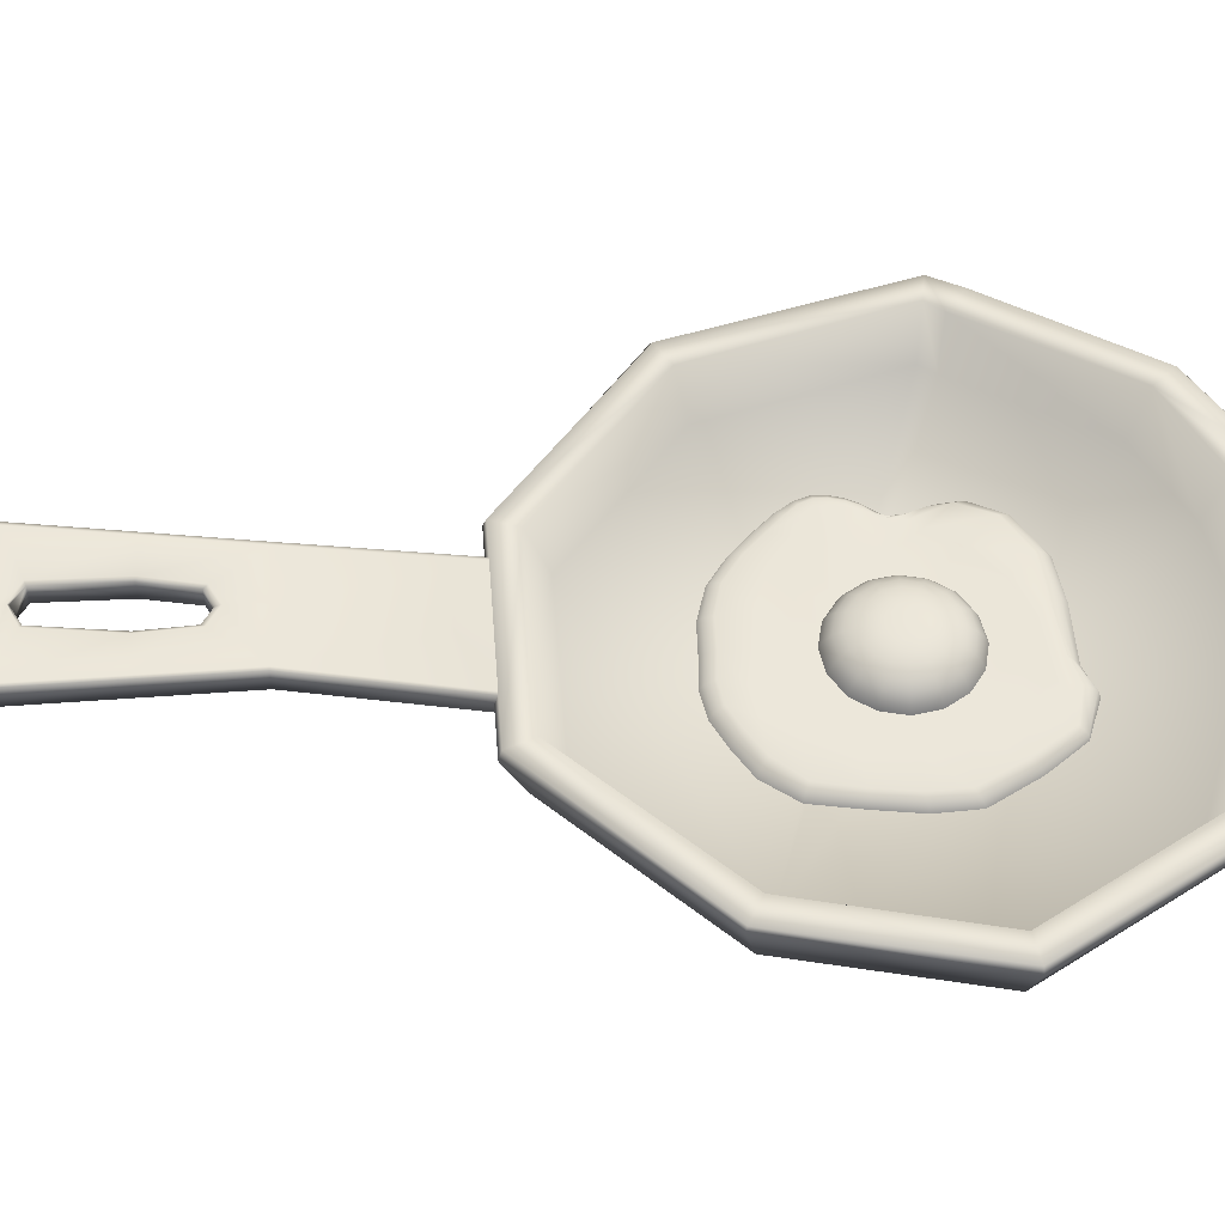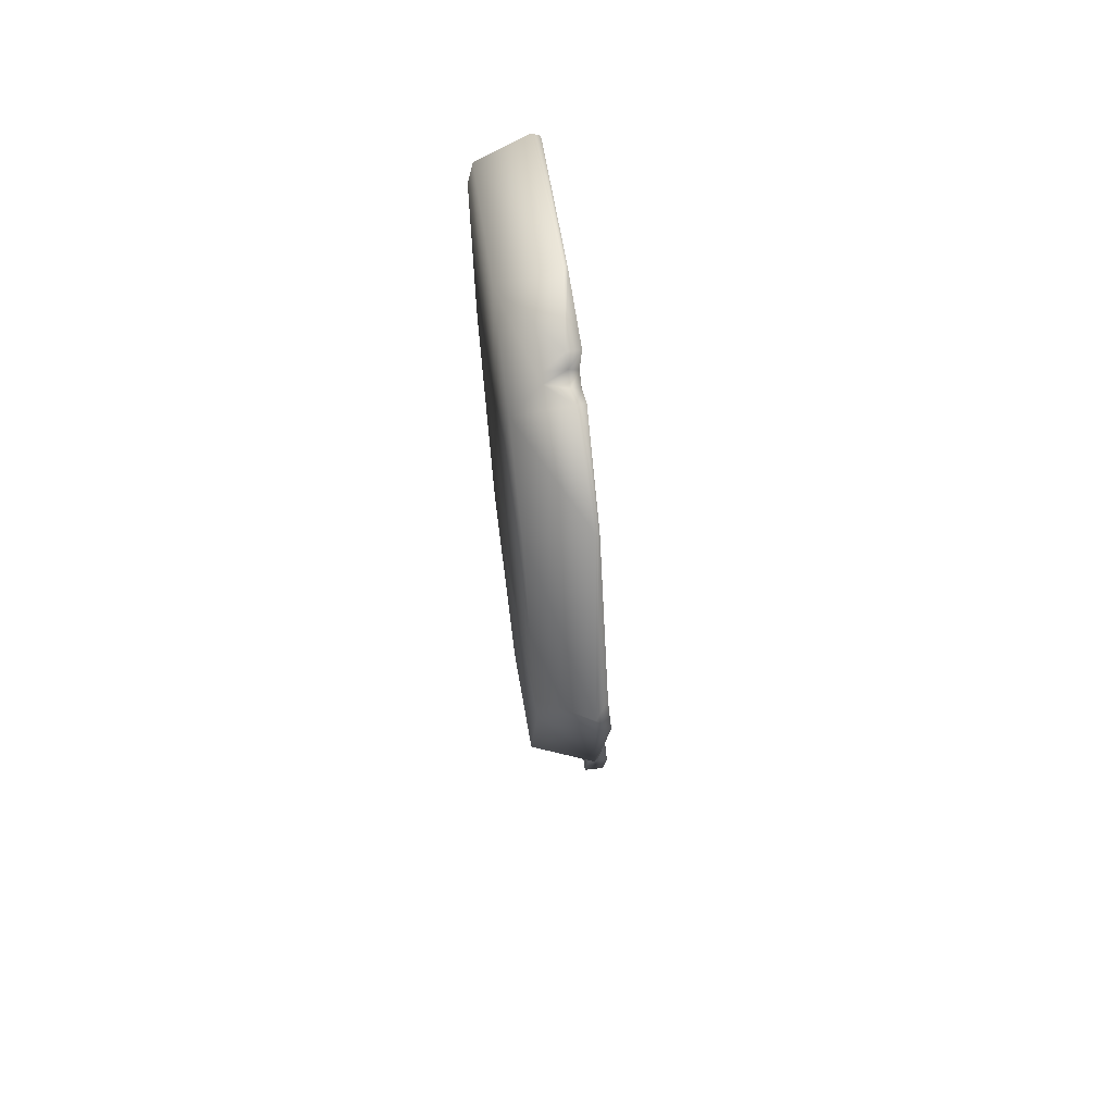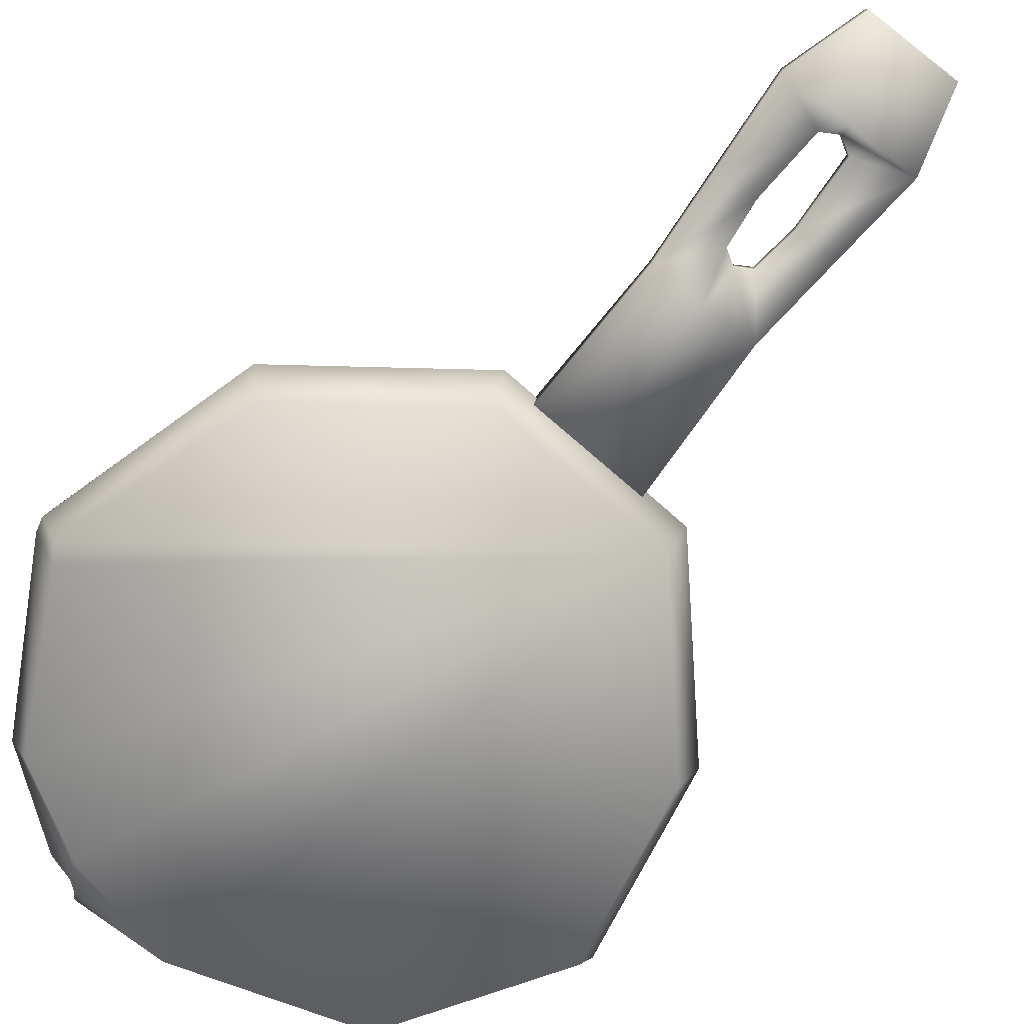
<metadata>
{"format":"obj","ext":"obj","renderer":"f3d","projection":"perspective","resolution":1024,"background":"white","views":[{"elev":53.1,"azim":-92.0,"up":"+Y"},{"elev":62.0,"azim":82.9,"up":"+Z"},{"elev":-76.8,"azim":141.3,"up":"+Y"}]}
</metadata>
<code>
o Цилиндр.002
v -0.7809 0.05643 0.2918
v -0.6658 0.06725 -0.3016
v -0.6073 -0.1152 -0.2709
v -0.7164 -0.1152 0.2778
v 0.4093 0.07971 -0.8112
v 0.3834 0.07971 -0.7314
v 0.8451 0.07971 -0.3771
v 0.9164 0.07971 -0.4216
v 1.022 0.07971 0.2112
v 1.104 0.07971 0.2225
v 1.065 0.0743 0.3178
v 0.9874 0.07971 0.2616
v 0.7443 0.07971 0.7103
v 0.8015 0.07971 0.7731
v 0.1466 0.07971 1.011
v 0.1431 0.07971 0.9288
v -0.3904 0.07971 0.748
v -0.4418 0.07971 0.8149
v -0.1888 -0.1152 -0.7338
v 0.3922 -0.1152 -0.7578
v 0.869 -0.1152 -0.3917
v 1.049 -0.1152 0.215
v 1.014 -0.1152 0.2671
v 0.7637 -0.1152 0.7314
v 0.4951 -0.1152 0.8792
v 0.1444 -0.1152 0.956
v -0.4074 -0.1152 0.7705
v -0.6889 0.07971 0.2718
v -0.7712 0.07971 0.2897
v -0.582 0.07971 -0.2571
v -0.6573 0.07971 -0.2972
v 0.7901 -0.06844 -0.342
v 0.957 -0.06844 0.2024
v 1.098 0.03879 0.2718
v 0.8081 0.06725 0.7803
v -0.2138 0.04395 -0.795
v 0.9249 0.06725 -0.4269
v 1.11 0.03747 0.2298
v 0.4124 0.05185 -0.8207
v -0.4479 0.05234 0.8227
v 0.147 0.06725 1.022
v -0.5248 -0.06844 -0.2274
v -0.6252 -0.06844 0.2581
v -0.3503 -0.06844 0.6967
v 0.1408 -0.06844 0.8628
v 0.4619 -0.06844 0.7981
v 0.701 -0.06844 0.6623
v 0.9242 -0.06844 0.2487
v 0.3637 -0.06844 -0.669
v -0.1535 -0.06844 -0.6474
v -0.1781 0.07971 -0.7082
v 0.4847 0.07971 0.8551
v -0.2099 0.07971 -0.7855
v 0.5258 0.08038 0.954
v 0.5371 0.05037 0.9673
v 0.4791 0.04459 0.9559
v 0.4693 0.07437 0.9387
v 0.4291 0.07452 0.9592
v 0.4373 0.04497 0.9803
v 0.4067 0.08316 1.016
v 0.4136 0.04178 1.027
v 0.4627 -0.0257 0.9616
v 0.4372 -0.02437 0.9805
f 1 2 3 4
f 5 6 7 8
f 8 7 9 10
f 11 12 13 14
f 15 16 17 18
f 19 20 21 22 23 24 25 26 27 4 3
f 18 17 28 29
f 29 28 30 31
f 7 32 33 9
f 34 35 24 23
f 2 36 19 3
f 37 38 22 21
f 20 19 36 39
f 40 1 4 27
f 41 40 27 26
f 42 43 44 45 46 47 48 33 32 49 50
f 30 42 50 51
f 17 44 43 28
f 12 48 47 13
f 51 50 49 6
f 28 43 42 30
f 52 46 45 16
f 6 49 32 7
f 16 45 44 17
f 39 37 21 20
f 53 5 39 36
f 2 31 53 36
f 39 5 8 37
f 37 8 10 38
f 34 11 14 35
f 41 15 18 40
f 40 18 29 1
f 1 29 31 2
f 31 30 51 53
f 6 5 53 51
f 35 14 54 55
f 56 57 58 59
f 60 61 59 58
f 61 60 15 41
f 55 54 57 56
f 55 56 62
f 59 63 62 56
f 61 63 59
f 26 25 62 63
f 61 41 26 63
f 25 24 35 55
f 62 25 55
f 13 47 46 52
f 16 15 60 58
f 52 16 58 57
f 57 54 13 52
f 14 13 54
f 11 34 10
f 9 33 48 12
f 38 34 23 22
f 10 9 12 11
f 10 34 38
o Плоскость.001
v 0.07673 -0.04168 0.3428
v 0.2045 -0.04128 0.2887
v 0.1382 -0.04206 0.1894
v -0.005541 -0.04201 0.2321
v 0.3049 -0.04257 0.1909
v 0.2746 -0.04206 0.1156
v 0.266 -0.04206 0.03802
v 0.1032 -0.04206 0.08281
v -0.05846 -0.04209 0.1073
v 0.4127 -0.05438 0.1212
v 0.4028 -0.04839 0.07187
v 0.4661 -0.05755 0.09509
v 0.4732 -0.05129 0.05386
v 0.4842 -0.04707 0.01096
v 0.4092 -0.04524 0.007172
v 0.1053 -0.04206 -0.04165
v -0.05209 -0.04199 -0.03561
v 0.265 -0.04206 -0.04868
v 0.2619 -0.0424 -0.1378
v 0.1207 -0.04202 -0.1587
v -0.003005 -0.04203 -0.1623
v 0.3969 -0.04411 -0.04587
v 0.4794 -0.04554 -0.03731
v 0.4633 -0.046 -0.07699
v 0.3767 -0.04527 -0.09273
v 0.000553 -0.04144 0.4773
v 0.08303 -0.03788 0.4478
v 0.01943 -0.04139 0.4206
v -0.1019 -0.04399 0.4542
v 0.2462 -0.03404 0.4243
v 0.1737 -0.03701 0.3939
v -0.04617 -0.04275 0.3495
v -0.1865 -0.04249 0.3366
v 0.3659 -0.03655 0.4118
v 0.2968 -0.03715 0.344
v 0.4775 -0.04001 0.3409
v 0.3985 -0.04844 0.25
v 0.5278 -0.05519 0.2457
v 0.4635 -0.06382 0.1705
v 0.5259 -0.06622 0.1812
v 0.4892 -0.06522 0.1377
v 0.509 -0.06663 0.1442
v 0.4947 -0.06196 0.1108
v 0.5003 -0.06271 0.1142
v 0.4913 -0.05765 0.08707
v 0.504 -0.05302 0.06115
v 0.4913 -0.05582 0.07719
v 0.504 -0.05044 0.0451
v 0.5213 -0.0489 0.03594
v 0.5355 -0.04609 8.3e-05
v 0.517 -0.04666 0.005872
v 0.5194 -0.04521 -0.03895
v 0.5426 -0.04478 -0.03894
v 0.5423 -0.04439 -0.07331
v 0.5122 -0.04516 -0.07676
v 0.4902 -0.04772 -0.1171
v 0.4352 -0.04971 -0.131
v 0.5284 -0.04562 -0.1072
v 0.4994 -0.04839 -0.1414
v 0.4553 -0.051 -0.1828
v 0.3918 -0.04985 -0.2413
v 0.3526 -0.04844 -0.1798
v 0.2422 -0.04258 -0.2241
v 0.3088 -0.04505 -0.2938
v 0.2141 -0.04179 -0.3149
v 0.1208 -0.04186 -0.2341
v 0.02326 -0.04208 -0.2503
v 0.1206 -0.0418 -0.3132
v 0.04393 -0.04203 -0.3181
v -0.2289 -0.04182 -0.1353
v -0.111 -0.04182 -0.1513
v -0.05668 -0.04201 -0.234
v -0.1614 -0.04186 -0.217
v -0.02483 -0.04211 -0.3042
v -0.08965 -0.04201 -0.2654
v -0.2633 -0.0424 0.1068
v -0.1751 -0.04225 0.1083
v -0.1696 -0.04204 -0.02731
v -0.2519 -0.04222 -0.009606
v -0.1269 -0.04142 0.2255
v -0.2586 -0.04133 0.2135
v 0.5581 -0.05336 -0.03834
v 0.5588 -0.05293 -0.07555
v -0.007947 -0.05035 0.5086
v 0.07132 -0.04682 0.4662
v 0.5446 -0.05411 -0.1169
v 0.243 -0.04353 0.456
v 0.5149 -0.05697 -0.1596
v 0.3693 -0.0456 0.4388
v 0.4689 -0.05935 -0.2047
v 0.4829 -0.04853 0.3685
v 0.4022 -0.05817 -0.2648
v 0.5355 -0.05876 0.2716
v 0.3155 -0.05365 -0.3189
v 0.5369 -0.07268 0.1939
v -0.1137 -0.05094 -0.2885
v -0.1903 -0.05083 -0.238
v 0.2169 -0.0507 -0.3417
v 0.5204 -0.07567 0.1501
v -0.2578 -0.05081 -0.1468
v 0.1181 -0.05076 -0.3413
v 0.5122 -0.07236 0.1187
v -0.2787 -0.05115 -0.01162
v 0.03625 -0.05099 -0.346
v 0.5045 -0.06744 0.09053
v -0.2927 -0.05131 0.1127
v -0.0407 -0.05104 -0.3299
v 0.5169 -0.06214 0.06331
v -0.2862 -0.05032 0.2297
v 0.5336 -0.05747 0.03617
v -0.2074 -0.05162 0.3605
v 0.5489 -0.05467 -0.000681
v -0.1228 -0.05276 0.4756
v 0.3696 -0.06367 0.4521
v 0.4836 -0.06639 0.3796
v 0.4737 -0.07648 -0.217
v 0.406 -0.07529 -0.2771
v 0.5361 -0.07423 0.2834
v 0.3183 -0.0711 -0.3302
v 0.5385 -0.08835 0.2006
v -0.1245 -0.0687 -0.2976
v -0.2023 -0.06861 -0.2453
v 0.2186 -0.06845 -0.3537
v 0.5217 -0.09229 0.1534
v -0.2689 -0.06858 -0.1503
v 0.1178 -0.06853 -0.3542
v 0.5138 -0.08942 0.1206
v -0.2894 -0.06889 -0.01211
v 0.03334 -0.06874 -0.3581
v 0.5062 -0.08471 0.09149
v -0.3044 -0.06903 0.1159
v -0.04766 -0.06878 -0.3404
v 0.519 -0.07943 0.06341
v -0.295 -0.06813 0.2371
v 0.5363 -0.07484 0.03539
v -0.2159 -0.0694 0.3701
v 0.553 -0.07228 0.001345
v -0.1289 -0.0704 0.4778
v 0.5634 -0.07096 -0.03614
v -0.01493 -0.06817 0.5159
v 0.5644 -0.07048 -0.07563
v 0.0701 -0.0651 0.4811
v 0.5502 -0.07161 -0.1219
v 0.2403 -0.06199 0.4731
v 0.5203 -0.07437 -0.1693
f 64 65 66 67
f 65 68 69 66
f 66 69 70 71
f 67 66 71 72
f 68 73 74 69
f 73 75 76 74
f 74 76 77 78
f 69 74 78 70
f 72 71 79 80
f 71 70 81 79
f 79 81 82 83
f 80 79 83 84
f 70 78 85 81
f 78 77 86 85
f 85 86 87 88
f 81 85 88 82
f 89 90 91 92
f 90 93 94 91
f 91 94 64 95
f 92 91 95 96
f 93 97 98 94
f 97 99 100 98
f 98 100 68 65
f 94 98 65 64
f 99 101 102 100
f 101 103 104 102
f 102 104 75 73
f 100 102 73 68
f 103 105 106 104
f 105 107 108 106
f 106 108 109 110
f 104 106 110 75
f 75 110 111 76
f 110 109 112 111
f 111 112 113 114
f 76 111 114 77
f 77 114 115 86
f 114 113 116 115
f 115 116 117 118
f 86 115 118 87
f 87 118 119 120
f 118 117 121 119
f 119 121 122 123
f 120 119 123 124
f 82 88 125 126
f 88 87 120 125
f 125 120 124 127
f 126 125 127 128
f 84 83 129 130
f 83 82 126 129
f 129 126 128 131
f 130 129 131 132
f 133 134 135 136
f 134 84 130 135
f 135 130 132 137
f 136 135 137 138
f 139 140 141 142
f 140 72 80 141
f 141 80 84 134
f 142 141 134 133
f 96 95 143 144
f 95 64 67 143
f 143 67 72 140
f 144 143 140 139
f 117 116 145 146
f 90 89 147 148
f 121 117 146 149
f 93 90 148 150
f 122 121 149 151
f 97 93 150 152
f 123 122 151 153
f 99 97 152 154
f 124 123 153 155
f 101 99 154 156
f 127 124 155 157
f 103 101 156 158
f 136 138 159 160
f 128 127 157 161
f 105 103 158 162
f 133 136 160 163
f 131 128 161 164
f 107 105 162 165
f 142 133 163 166
f 132 131 164 167
f 108 107 165 168
f 139 142 166 169
f 137 132 167 170
f 109 108 168 171
f 144 139 169 172
f 138 137 170 159
f 112 109 171 173
f 96 144 172 174
f 113 112 173 175
f 92 96 174 176
f 116 113 175 145
f 89 92 176 147
f 154 152 177 178
f 155 153 179 180
f 156 154 178 181
f 157 155 180 182
f 158 156 181 183
f 160 159 184 185
f 161 157 182 186
f 162 158 183 187
f 163 160 185 188
f 164 161 186 189
f 165 162 187 190
f 166 163 188 191
f 167 164 189 192
f 168 165 190 193
f 169 166 191 194
f 170 167 192 195
f 171 168 193 196
f 172 169 194 197
f 159 170 195 184
f 173 171 196 198
f 174 172 197 199
f 175 173 198 200
f 176 174 199 201
f 145 175 200 202
f 147 176 201 203
f 146 145 202 204
f 148 147 203 205
f 149 146 204 206
f 150 148 205 207
f 151 149 206 208
f 152 150 207 177
f 153 151 208 179
o Сфера.001
v 0.1211 -0.06963 -0.1013
v 0.1211 -0.04326 -0.09321
v 0.1932 -0.04326 -0.07864
v 0.1963 -0.06963 -0.08608
v 0.1211 -0.01888 -0.08168
v 0.1888 -0.01888 -0.068
v 0.2464 -0.01888 -0.02978
v 0.2545 -0.04326 -0.03793
v 0.2602 -0.06963 -0.04363
v 0.1211 0.0179 -0.0401
v 0.1211 0.02914 -0.01136
v 0.162 0.02913 -0.003203
v 0.1729 0.0179 -0.02963
v 0.1211 0.03596 0.01949
v 0.1505 0.03594 0.02459
v 0.1748 0.03596 0.04176
v 0.1967 0.02914 0.01995
v 0.217 0.0179 -0.000376
v 0.1211 0.001781 -0.06394
v 0.182 0.001781 -0.05164
v 0.2338 0.001781 -0.01724
v 0.1211 0.03922 0.05075
v 0.141 0.03884 0.04738
v 0.1211 0.04033 0.09553
v 0.1527 0.03922 0.06387
v 0.2682 0.001781 0.03457
v 0.2846 -0.01888 0.02779
v 0.2462 0.0179 0.04369
v 0.2567 0.0179 0.09553
v 0.2805 0.001781 0.09553
v 0.2983 -0.01888 0.09553
v 0.1692 0.03884 0.07558
v 0.192 0.03594 0.06614
v 0.1658 0.03922 0.09553
v 0.1971 0.03596 0.09553
v 0.2952 -0.04326 0.02339
v 0.3027 -0.06963 0.0203
v 0.3098 -0.04326 0.09553
v 0.3179 -0.06963 0.09553
v 0.2198 0.02913 0.05463
v 0.228 0.02914 0.09553
v 0.2682 0.001781 0.1565
v 0.2846 -0.01888 0.1633
v 0.2462 0.0179 0.1474
v 0.217 0.0179 0.1914
v 0.2338 0.001781 0.2083
v 0.2464 -0.01888 0.2208
v 0.1692 0.03884 0.1155
v 0.192 0.03594 0.1249
v 0.1527 0.03922 0.1272
v 0.1748 0.03596 0.1493
v 0.2952 -0.04326 0.1677
v 0.3027 -0.06963 0.1708
v 0.2545 -0.04326 0.229
v 0.2602 -0.06963 0.2347
v 0.2198 0.02913 0.1364
v 0.1967 0.02914 0.1711
v 0.1932 -0.04326 0.2697
v 0.1963 -0.06963 0.2771
v 0.1888 -0.01888 0.2591
v 0.1211 -0.01888 0.2727
v 0.1211 -0.04326 0.2843
v 0.1211 -0.06963 0.2923
v 0.162 0.02913 0.1943
v 0.1729 0.0179 0.2207
v 0.1505 0.03594 0.1665
v 0.1211 0.03596 0.1716
v 0.1211 0.02914 0.2024
v 0.1211 0.0179 0.2312
v 0.182 0.001781 0.2427
v 0.1211 0.001781 0.255
v 0.141 0.03884 0.1437
v 0.1211 0.03922 0.1403
v 0.04893 -0.04326 0.2697
v 0.04585 -0.06963 0.2771
v 0.05334 -0.01888 0.2591
v -0.004233 -0.01888 0.2208
v -0.01238 -0.04326 0.229
v -0.01809 -0.06963 0.2347
v 0.08018 0.02913 0.1943
v 0.06923 0.0179 0.2207
v 0.09169 0.03594 0.1665
v 0.0673 0.03596 0.1493
v 0.04549 0.02914 0.1711
v 0.02517 0.0179 0.1914
v 0.06012 0.001781 0.2427
v 0.008308 0.001781 0.2083
v 0.1011 0.03884 0.1437
v 0.08941 0.03922 0.1272
v -0.02609 0.001781 0.1565
v -0.04246 -0.01888 0.1633
v -0.004088 0.0179 0.1474
v -0.01456 0.0179 0.09553
v -0.0384 0.001781 0.09553
v -0.05613 -0.01888 0.09553
v 0.07293 0.03884 0.1155
v 0.05013 0.03594 0.1249
v 0.0763 0.03922 0.09553
v 0.04503 0.03596 0.09553
v -0.0531 -0.04326 0.1677
v -0.06054 -0.06963 0.1708
v -0.06766 -0.04326 0.09553
v -0.07573 -0.06963 0.09553
v 0.02234 0.02913 0.1364
v 0.01419 0.02914 0.09553
v -0.02609 0.001781 0.03457
v -0.04246 -0.01888 0.02779
v -0.004088 0.0179 0.04369
v 0.02517 0.0179 -0.000376
v 0.008308 0.001781 -0.01724
v -0.004233 -0.01888 -0.02978
v 0.07293 0.03884 0.07558
v 0.05013 0.03594 0.06614
v 0.08941 0.03922 0.06387
v 0.0673 0.03596 0.04176
v -0.0531 -0.04326 0.02339
v -0.06054 -0.06963 0.0203
v -0.01238 -0.04326 -0.03793
v -0.01809 -0.06963 -0.04363
v 0.02234 0.02913 0.05463
v 0.04549 0.02914 0.01995
v 0.04893 -0.04326 -0.07864
v 0.04585 -0.06963 -0.08608
v 0.05334 -0.01888 -0.068
v 0.08018 0.02913 -0.003203
v 0.06923 0.0179 -0.02963
v 0.09169 0.03594 0.02459
v 0.06012 0.001781 -0.05164
v 0.1011 0.03884 0.04738
f 209 210 211 212
f 210 213 214 211
f 211 214 215 216
f 212 211 216 217
f 218 219 220 221
f 219 222 223 220
f 220 223 224 225
f 221 220 225 226
f 213 227 228 214
f 227 218 221 228
f 228 221 226 229
f 214 228 229 215
f 222 230 231 223
f 232 233 231 230
f 224 223 231 233
f 215 229 234 235
f 229 226 236 234
f 234 236 237 238
f 235 234 238 239
f 224 233 240 241
f 232 242 240 233
f 243 241 240 242
f 217 216 244 245
f 216 215 235 244
f 244 235 239 246
f 245 244 246 247
f 226 225 248 236
f 225 224 241 248
f 248 241 243 249
f 236 248 249 237
f 239 238 250 251
f 238 237 252 250
f 250 252 253 254
f 251 250 254 255
f 243 242 256 257
f 232 258 256 242
f 259 257 256 258
f 247 246 260 261
f 246 239 251 260
f 260 251 255 262
f 261 260 262 263
f 237 249 264 252
f 249 243 257 264
f 264 257 259 265
f 252 264 265 253
f 263 262 266 267
f 262 255 268 266
f 266 268 269 270
f 267 266 270 271
f 253 265 272 273
f 265 259 274 272
f 272 274 275 276
f 273 272 276 277
f 255 254 278 268
f 254 253 273 278
f 278 273 277 279
f 268 278 279 269
f 259 258 280 274
f 232 281 280 258
f 275 274 280 281
f 271 270 282 283
f 270 269 284 282
f 282 284 285 286
f 283 282 286 287
f 277 276 288 289
f 276 275 290 288
f 288 290 291 292
f 289 288 292 293
f 269 279 294 284
f 279 277 289 294
f 294 289 293 295
f 284 294 295 285
f 275 281 296 290
f 232 297 296 281
f 291 290 296 297
f 285 295 298 299
f 295 293 300 298
f 298 300 301 302
f 299 298 302 303
f 291 297 304 305
f 232 306 304 297
f 307 305 304 306
f 287 286 308 309
f 286 285 299 308
f 308 299 303 310
f 309 308 310 311
f 293 292 312 300
f 292 291 305 312
f 312 305 307 313
f 300 312 313 301
f 303 302 314 315
f 302 301 316 314
f 314 316 317 318
f 315 314 318 319
f 307 306 320 321
f 232 322 320 306
f 323 321 320 322
f 311 310 324 325
f 310 303 315 324
f 324 315 319 326
f 325 324 326 327
f 301 313 328 316
f 313 307 321 328
f 328 321 323 329
f 316 328 329 317
f 327 326 330 331
f 326 319 332 330
f 330 332 213 210
f 331 330 210 209
f 317 329 333 334
f 329 323 335 333
f 333 335 222 219
f 334 333 219 218
f 319 318 336 332
f 318 317 334 336
f 336 334 218 227
f 332 336 227 213
f 323 322 337 335
f 232 230 337 322
f 222 335 337 230
o Цилиндр.003
v 0.3038 0.07733 -0.8016
v 0.1174 0.07733 -0.7939
v 0.1174 0.007947 -0.7706
v 0.3038 0.007947 -0.7782
v 0.2737 0.1779 -1.263
v 0.2977 0.196 -1.558
v 0.1886 0.1945 -1.56
v 0.1687 0.1853 -1.404
v -0.1095 0.2129 -1.857
v -0.03232 0.2129 -2.109
v -0.03232 0.1444 -2.109
v -0.1095 0.1444 -1.857
v 0.1115 0.1444 -1.855
v 0.1141 0.1444 -2.106
v 0.2605 0.1444 -2.104
v 0.3325 0.1444 -1.853
v 0.1643 0.2014 -1.789
v 0.1123 0.2044 -1.821
v 0.1123 0.141 -1.821
v 0.1643 0.141 -1.789
v 0.2845 0.1766 -1.264
v 0.2845 0.1095 -1.264
v -0.04736 0.1778 -1.268
v 0.1131 0.178 -1.266
v 0.1124 0.1849 -1.373
v 0.05608 0.1853 -1.406
v -0.05806 0.07986 -0.7924
v 0.1173 0.07986 -0.7996
v -0.069 0.007947 -0.7629
v -0.05823 0.1095 -1.268
v 0.1131 0.1095 -1.266
v 0.3214 0.2142 -1.854
v 0.2523 0.2142 -2.093
v 0.114 0.2142 -2.096
v 0.1115 0.2142 -1.855
v 0.1141 0.2129 -2.106
v 0.1777 0.1877 -1.56
v 0.1777 0.1283 -1.56
v 0.1596 0.1205 -1.417
v 0.1596 0.1793 -1.417
v -0.02436 0.2142 -2.098
v -0.09831 0.2142 -1.858
v 0.2605 0.2129 -2.104
v 0.3325 0.2129 -1.853
v -0.07299 0.196 -1.563
v 0.03604 0.1945 -1.562
v 0.0495 0.2085 -1.795
v 0.06506 0.1794 -1.418
v 0.06506 0.1206 -1.418
v 0.04693 0.1284 -1.561
v 0.04693 0.1878 -1.561
v 0.1123 0.1205 -1.389
v 0.1123 0.1794 -1.389
v 0.06037 0.1411 -1.79
v 0.06037 0.2015 -1.79
v 0.1122 0.209 -1.827
v -0.05823 0.1766 -1.268
v -0.08385 0.1947 -1.563
v -0.08385 0.127 -1.563
v 0.3085 0.1947 -1.558
v 0.3085 0.127 -1.558
v -0.069 0.07733 -0.7862
v 0.2927 0.07987 -0.8067
v 0.1751 0.2084 -1.794
f 338 339 340 341
f 342 343 344 345
f 346 347 348 349
f 350 351 352 353
f 354 355 356 357
f 358 338 341 359
f 360 361 362 363
f 360 364 365 361
f 340 366 367 368
f 369 370 371 372
f 347 373 351 348
f 374 375 376 377
f 372 371 378 379
f 353 352 380 381
f 379 382 383 384
f 385 386 387 388
f 377 376 389 390
f 382 360 363 383
f 354 357 375 374
f 388 387 391 392
f 379 384 393 372
f 355 392 391 356
f 394 395 396 367
f 390 389 386 385
f 397 358 359 398
f 398 375 357 353
f 359 376 375 398
f 368 389 376 359
f 396 387 386 367
f 349 391 387 396
f 350 353 357 356
f 367 386 389 368
f 373 380 352 351
f 341 340 368 359
f 361 342 345 362
f 339 399 366 340
f 361 365 400 342
f 349 350 356 391
f 395 346 349 396
f 372 393 401 369
f 381 397 398 353
f 349 348 351 350
f 365 339 338 400
f 358 342 400 338
f 395 382 379 346
f 397 343 342 358
f 399 364 360 394
f 380 370 369 381
f 373 371 370 380
f 346 379 378 347
f 394 360 382 395
f 381 369 343 397
f 364 399 339 365
f 347 378 371 373
f 399 394 367 366
f 355 393 384 392
f 383 388 392 384
f 401 354 374 344
f 362 390 385 363
f 344 374 377 345
f 363 385 388 383
f 345 377 390 362
f 354 401 393 355
f 343 369 401 344

</code>
